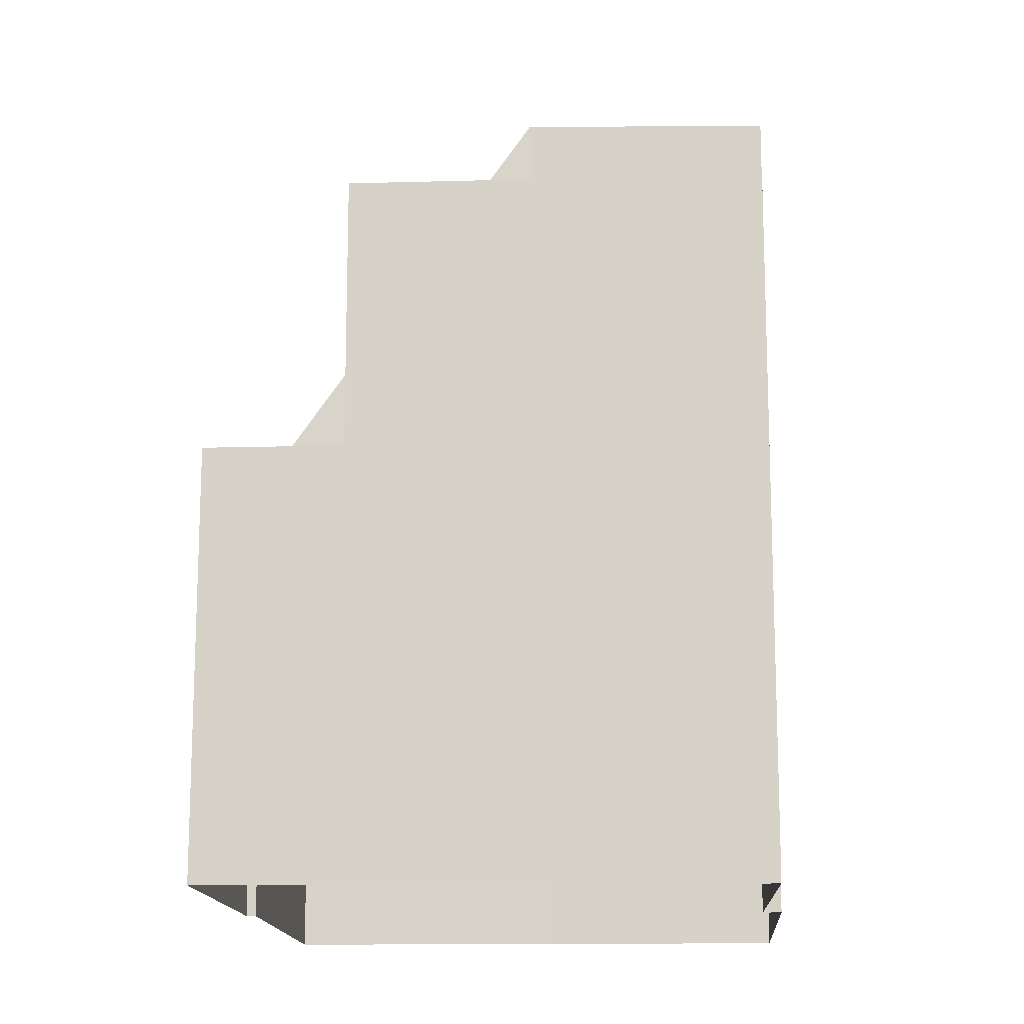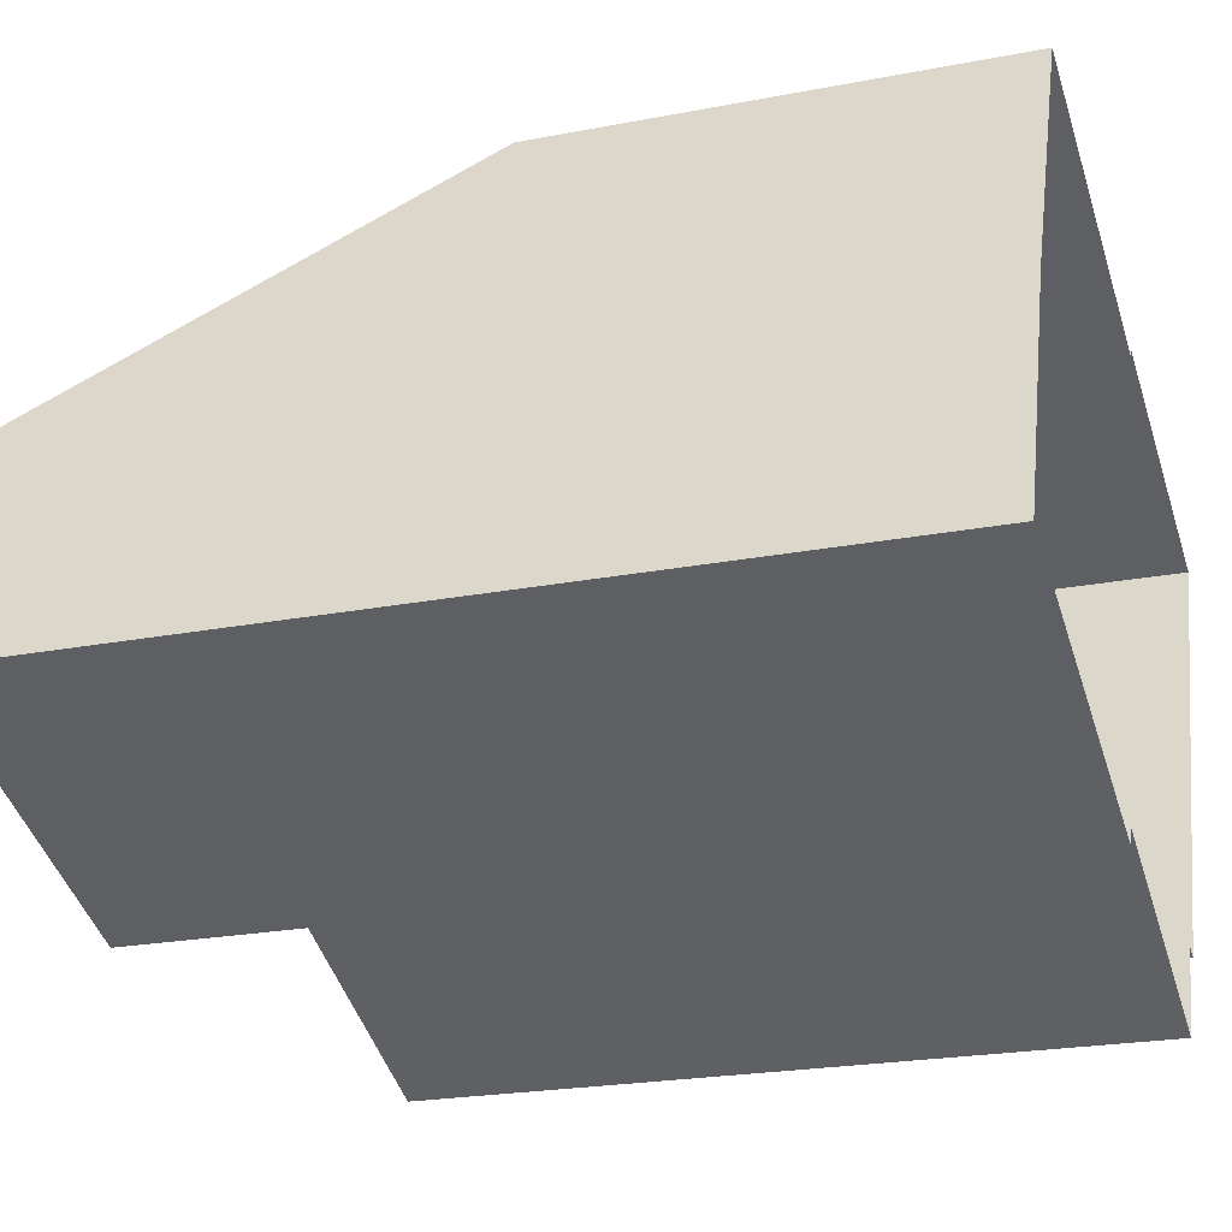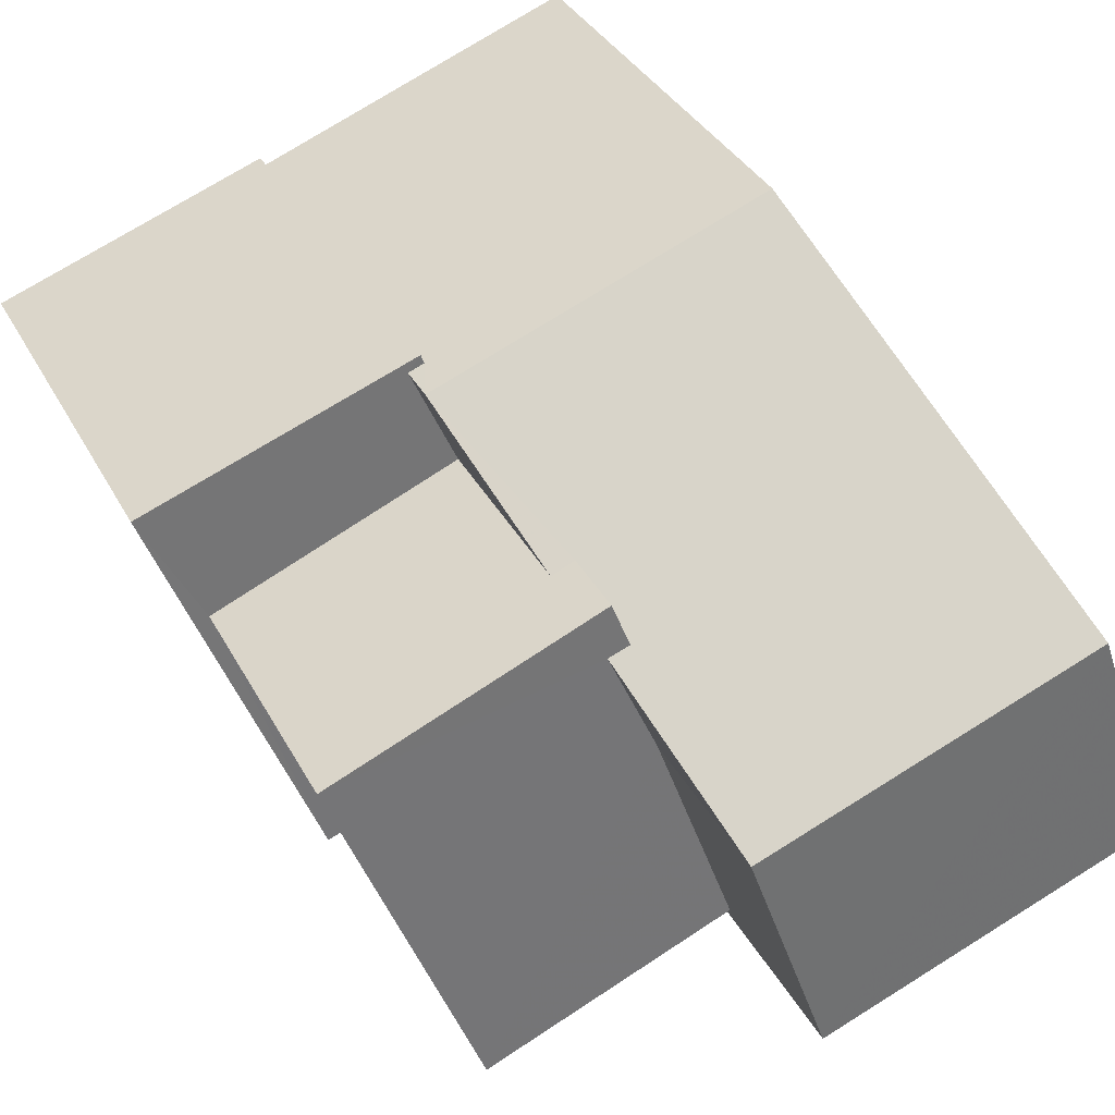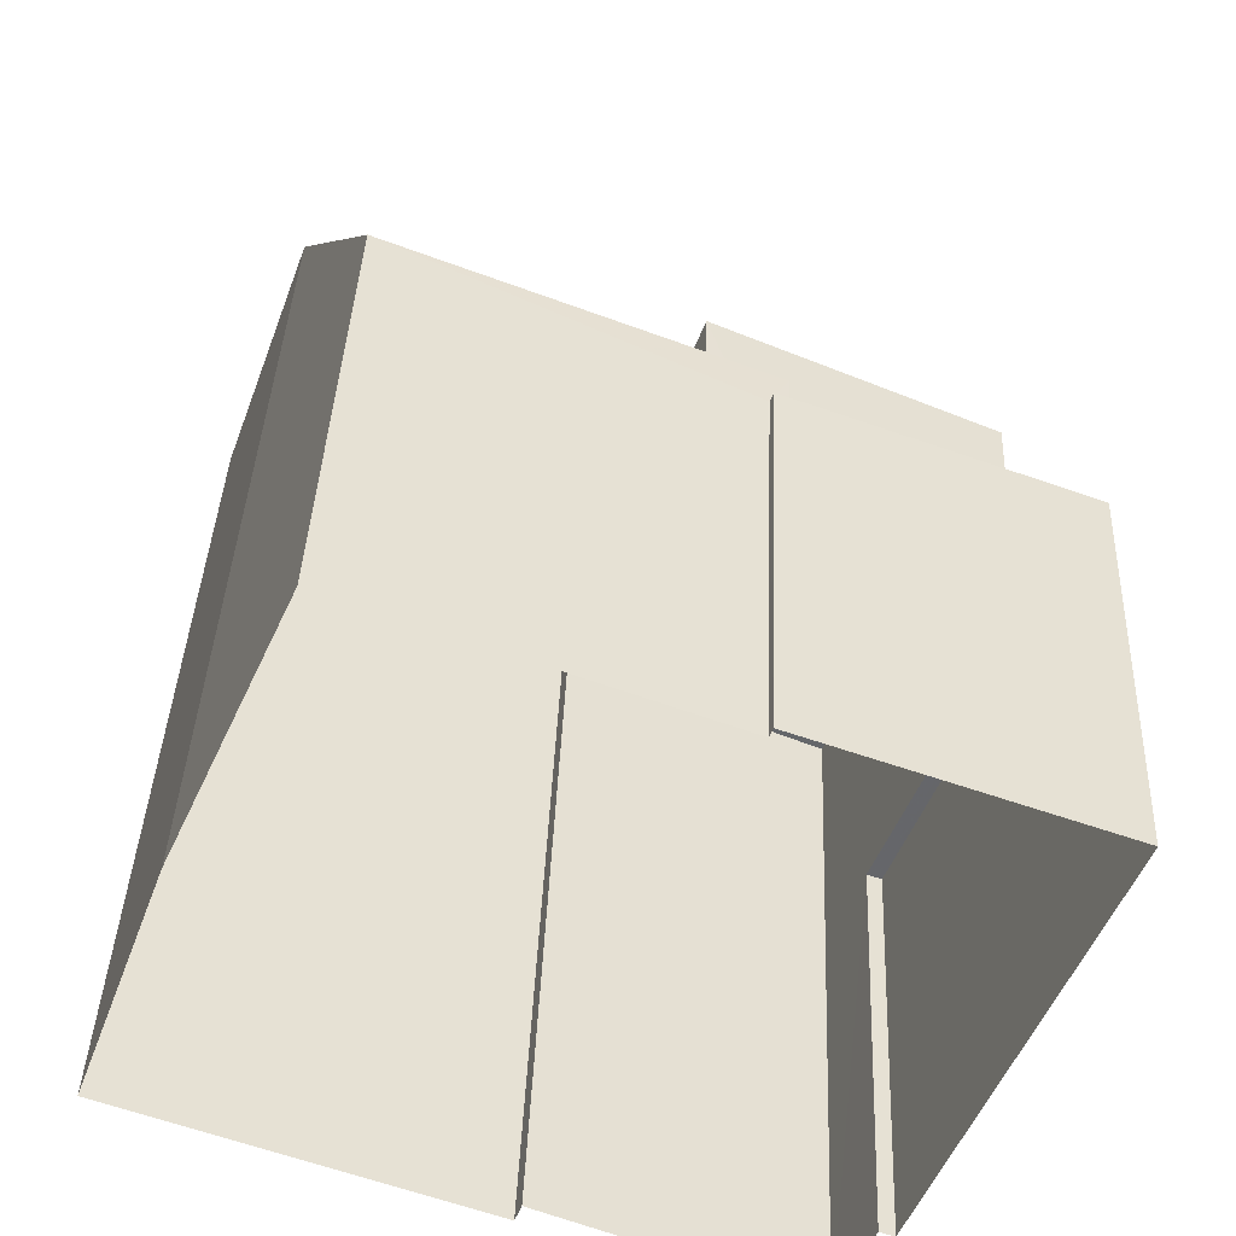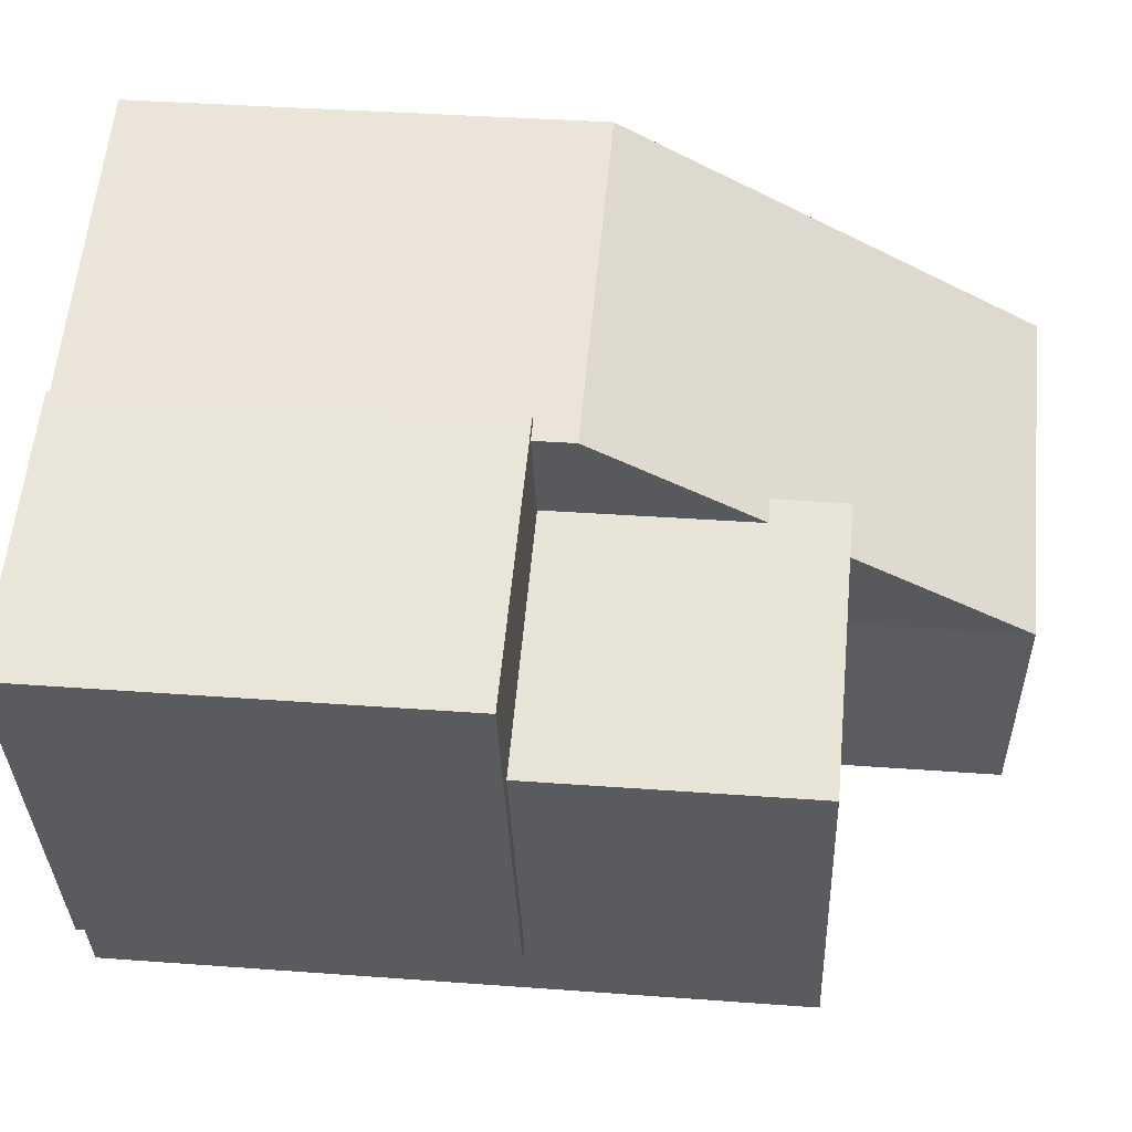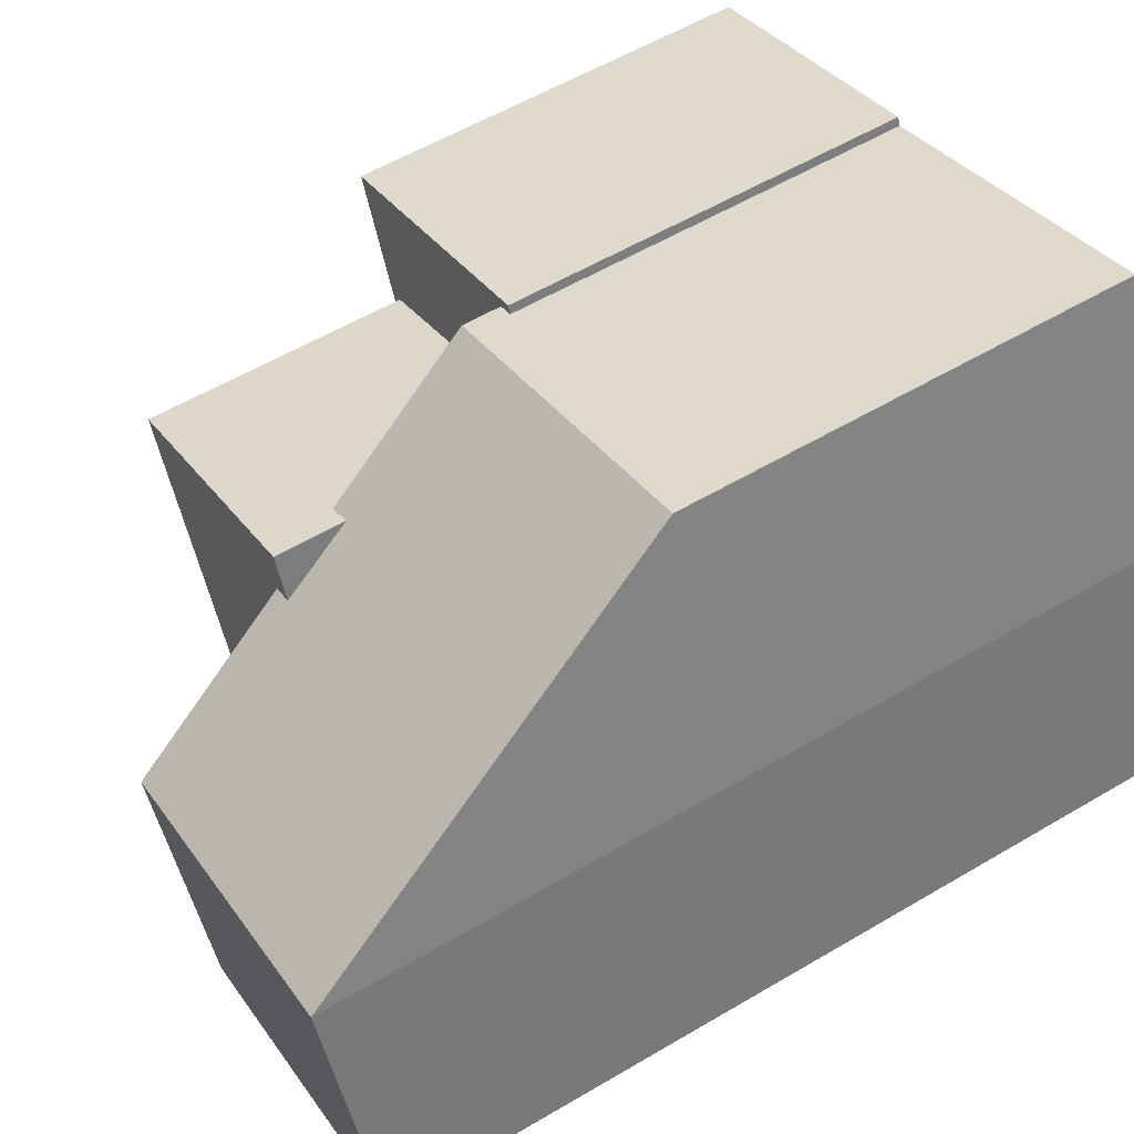
<metadata>
{"format":"obj","ext":"obj","renderer":"f3d","projection":"perspective","resolution":1024,"background":"white","views":[{"elev":-14.8,"azim":-65.3,"up":"+Z"},{"elev":-22.4,"azim":108.5,"up":"+Y"},{"elev":34.9,"azim":-24.6,"up":"+Y"},{"elev":37.8,"azim":-177.7,"up":"+Y"},{"elev":35.9,"azim":-84.4,"up":"+Y"},{"elev":57.0,"azim":58.4,"up":"+Y"}]}
</metadata>
<code>
v -5324 -3.44e+04 4.443
v -5328 -3.44e+04 4.442
v -5328 -3.44e+04 4.443
v -5324 -3.44e+04 4.442
v -5318 -3.44e+04 4.443
v -5328 -3.44e+04 4.443
v -5331 -3.44e+04 4.447
v -5319 -3.44e+04 4.446
v -5327 -3.439e+04 4.448
v -5327 -3.44e+04 4.448
v -5321 -3.439e+04 4.449
v -5328 -3.44e+04 11.28
v -5328 -3.44e+04 11.28
v -5330 -3.44e+04 11.28
v -5331 -3.44e+04 11.28
v -5327 -3.44e+04 11.28
v -5327 -3.439e+04 11.28
v -5326 -3.44e+04 11.28
v -5327 -3.44e+04 11.28
v -5324 -3.44e+04 15.77
v -5325 -3.44e+04 15.77
v -5328 -3.44e+04 15.77
v -5325 -3.44e+04 15.77
v -5326 -3.44e+04 15.77
v -5326 -3.44e+04 15.77
v -5330 -3.44e+04 15.77
v -5325 -3.44e+04 18.65
v -5319 -3.44e+04 18.65
v -5327 -3.44e+04 11.94
v -5326 -3.44e+04 14.59
v -5326 -3.44e+04 14.6
v -5321 -3.439e+04 11.94
v -5324 -3.44e+04 18.52
v -5318 -3.44e+04 18.52
f 1 2 3
f 4 1 5
f 6 7 3
f 8 5 1
f 7 9 10
f 10 11 8
f 3 10 1
f 3 7 10
f 10 8 1
f 12 13 14
f 12 14 15
f 15 16 17
f 14 18 16
f 17 16 19
f 14 16 15
f 20 21 22
f 23 24 25
f 21 25 26
f 22 21 26
f 25 24 26
f 27 28 23
f 25 27 23
f 28 29 30
f 31 30 29
f 28 30 23
f 29 28 32
f 27 33 28
f 33 34 28
f 12 15 7
f 6 12 7
f 15 9 7
f 15 17 9
f 19 9 17
f 19 10 9
f 3 12 6
f 3 13 12
f 26 13 22
f 22 13 2
f 26 14 13
f 2 13 3
f 1 22 2
f 1 20 22
f 18 14 31
f 14 26 31
f 31 24 30
f 31 26 24
f 23 30 24
f 16 29 19
f 10 19 11
f 11 19 32
f 19 29 32
f 32 8 11
f 32 28 8
f 34 5 8
f 28 34 8
f 34 4 5
f 34 33 4
f 33 27 20
f 27 21 20
f 4 33 20
f 1 4 20
f 25 21 27
f 18 31 29
f 16 18 29

</code>
